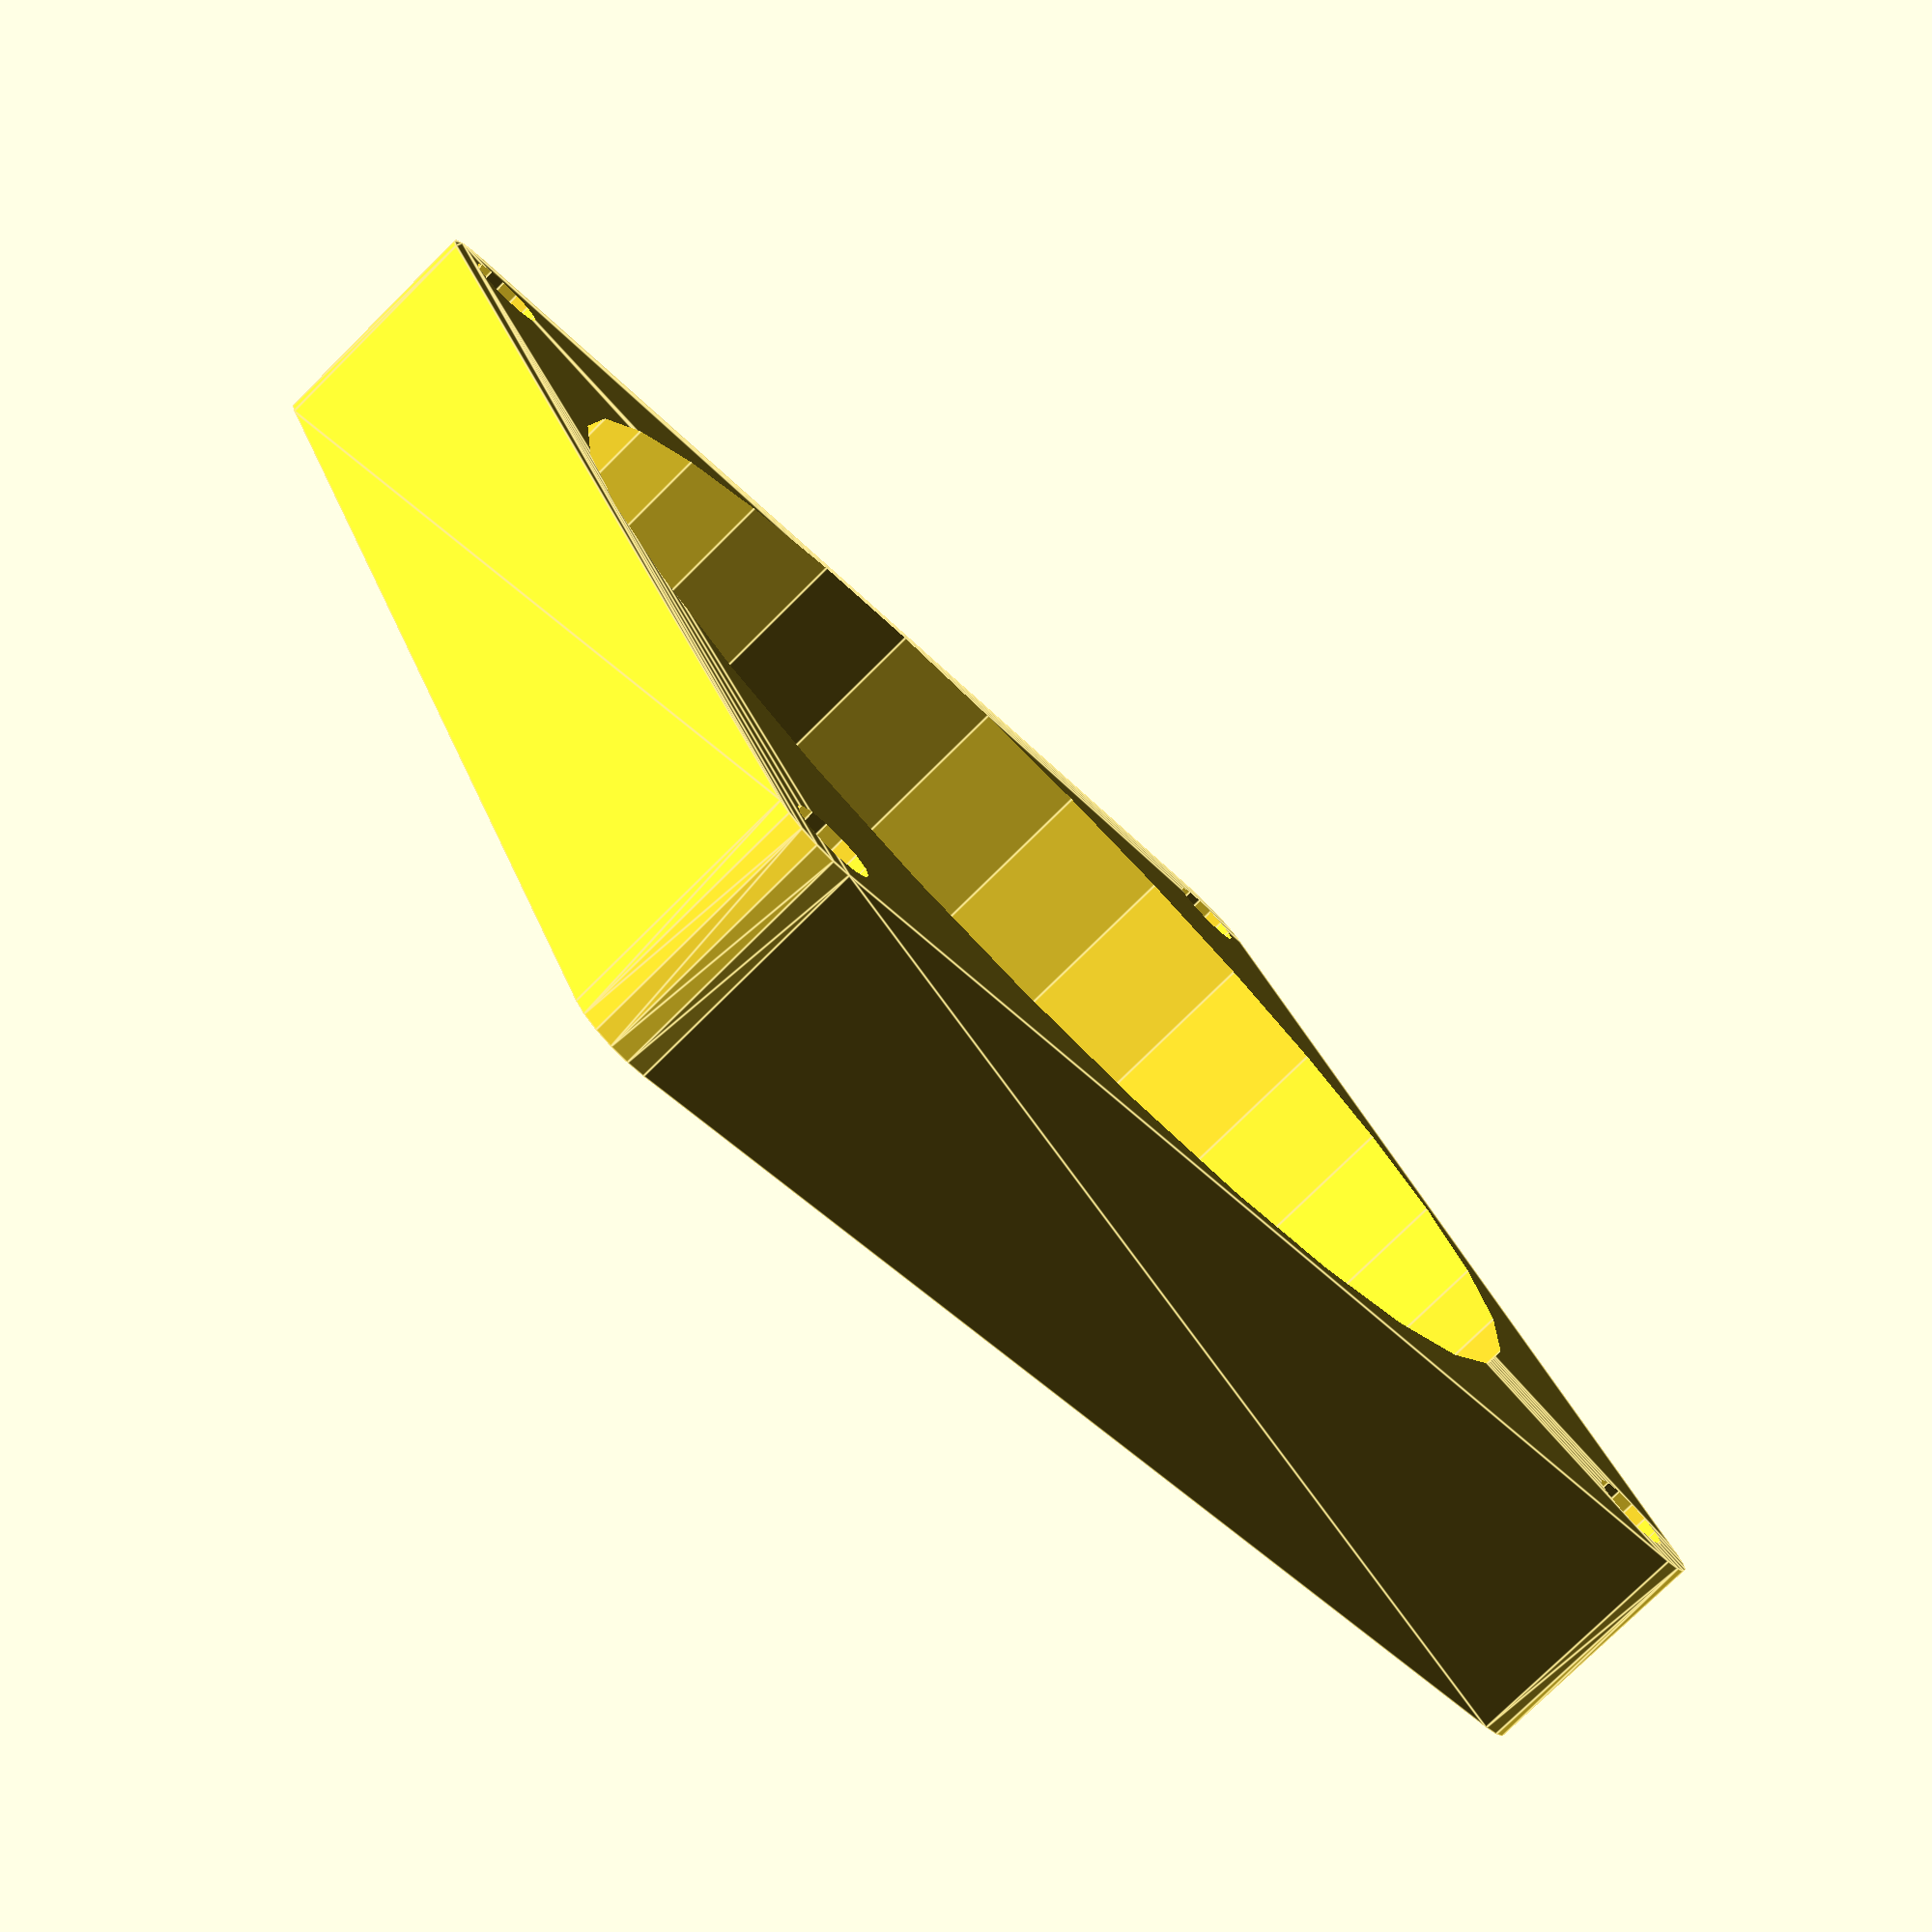
<openscad>
fan_outside = 139.75;
fan_wall =    2.14;       // radius to straight wall

fan_inside_diameter=fan_outside - fan_wall * 2;
fan_inside_radius = fan_inside_diameter/2;

fan_thickness = 25.21;
fan_hole2hole = 124.75;
fan_screw_hole_diameter = 4.38;
fan_corner_radius = 6.34;


fan_holes_radius=sqrt( 2 * (fan_hole2hole * fan_hole2hole))/2;
echo (fan_holes_radius);

// make 4 "posts" about 0,0,0 offset by +/-x +/-y 
module posts(x,y,z,h,r)
{
    translate([x,y,z]){         // move post to this location
        cylinder(r = r, h = h); // make one post
    }
    translate([-x,y,z]){        // move post to this location
        cylinder(r = r, h = h); // make one post
    }   
    translate([-x,-y,z]){       // move post to this location
        cylinder(r = r, h = h); // make one post
    }
    translate([x,-y,z]){        // move post to this location
        cylinder(r = r, h = h); // make one post
    }    
}


    
difference() 
{
    // make 2 boxes one inside the other and remove "inside box" from "outside box"
    // use posts to define OUTSIDE of a solid box centered on 0,0
    hull()
    {
        // solid box max fan dimensions
        posts(  
            x=(fan_outside/2  - fan_corner_radius),
            y=(fan_outside/2 - fan_corner_radius),
            z= 0,
            h= fan_thickness,
            r = fan_corner_radius);
    }

    cylinder( h=fan_thickness+1, r= fan_inside_radius, center=false);
    
    // punch out the screw holes
    posts(  
        x=fan_hole2hole/2,
        y=fan_hole2hole/2,
        z= 0,
        h= fan_thickness+1,
        r = fan_screw_hole_diameter);
}

</openscad>
<views>
elev=257.5 azim=334.3 roll=225.3 proj=p view=edges
</views>
